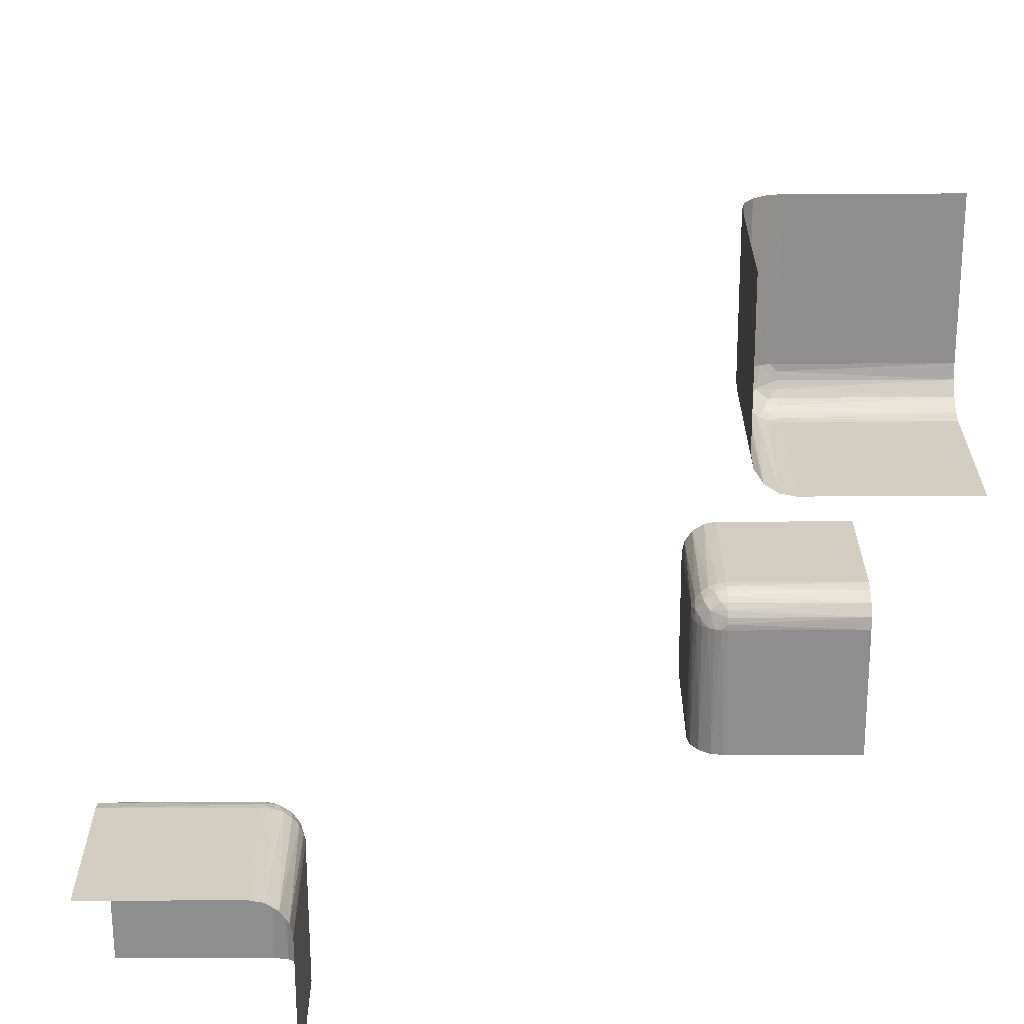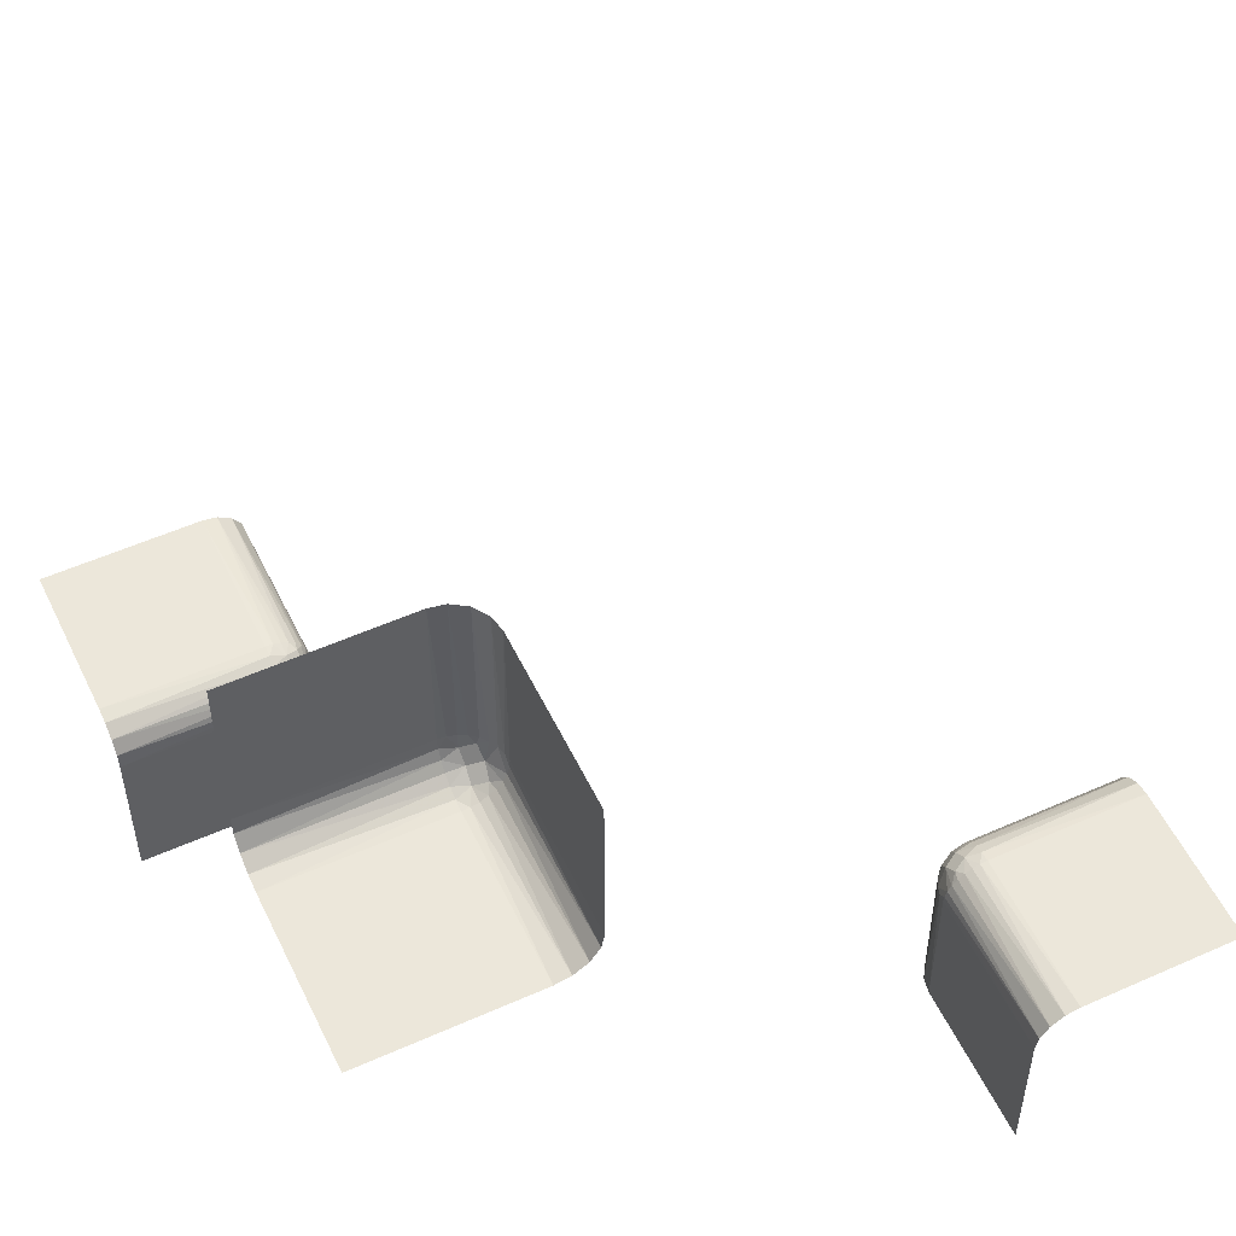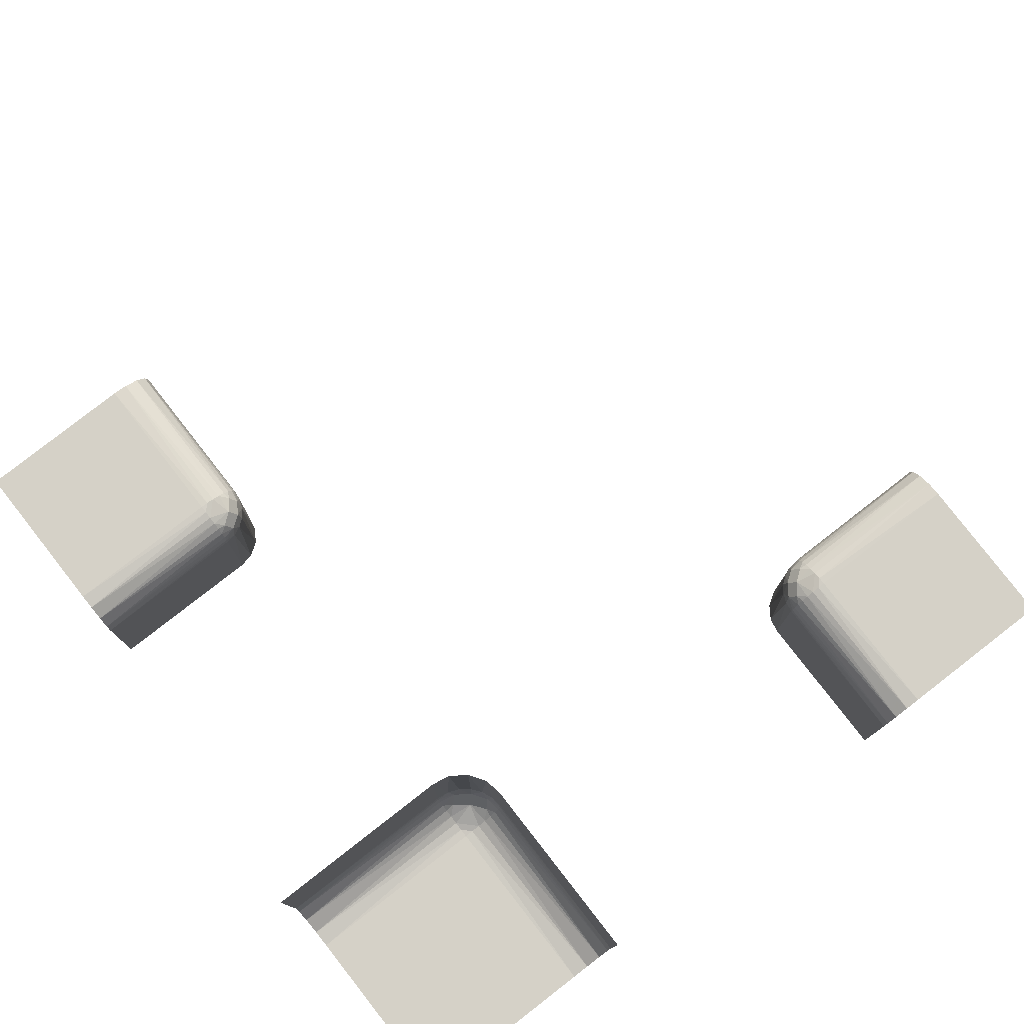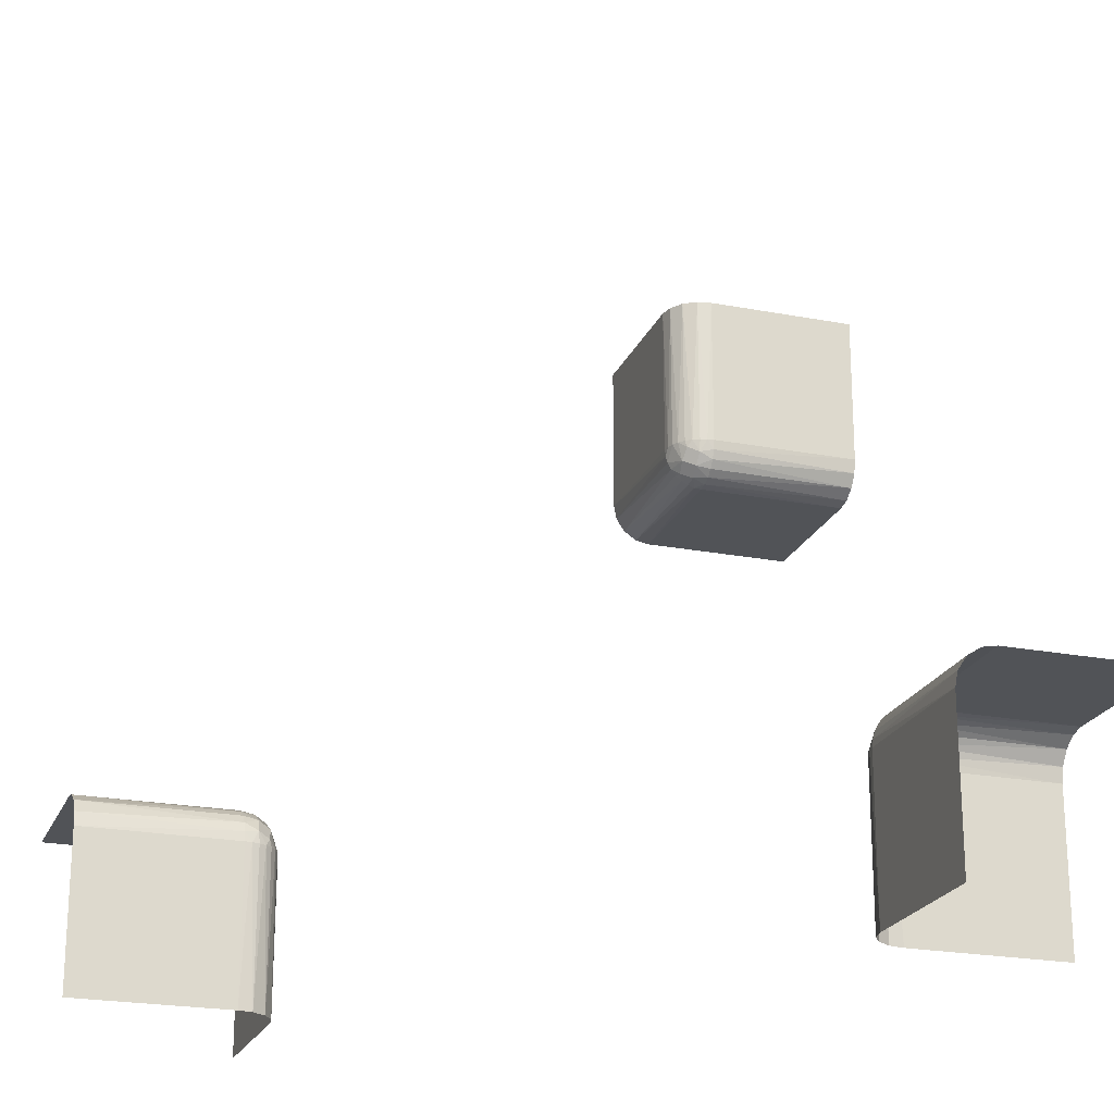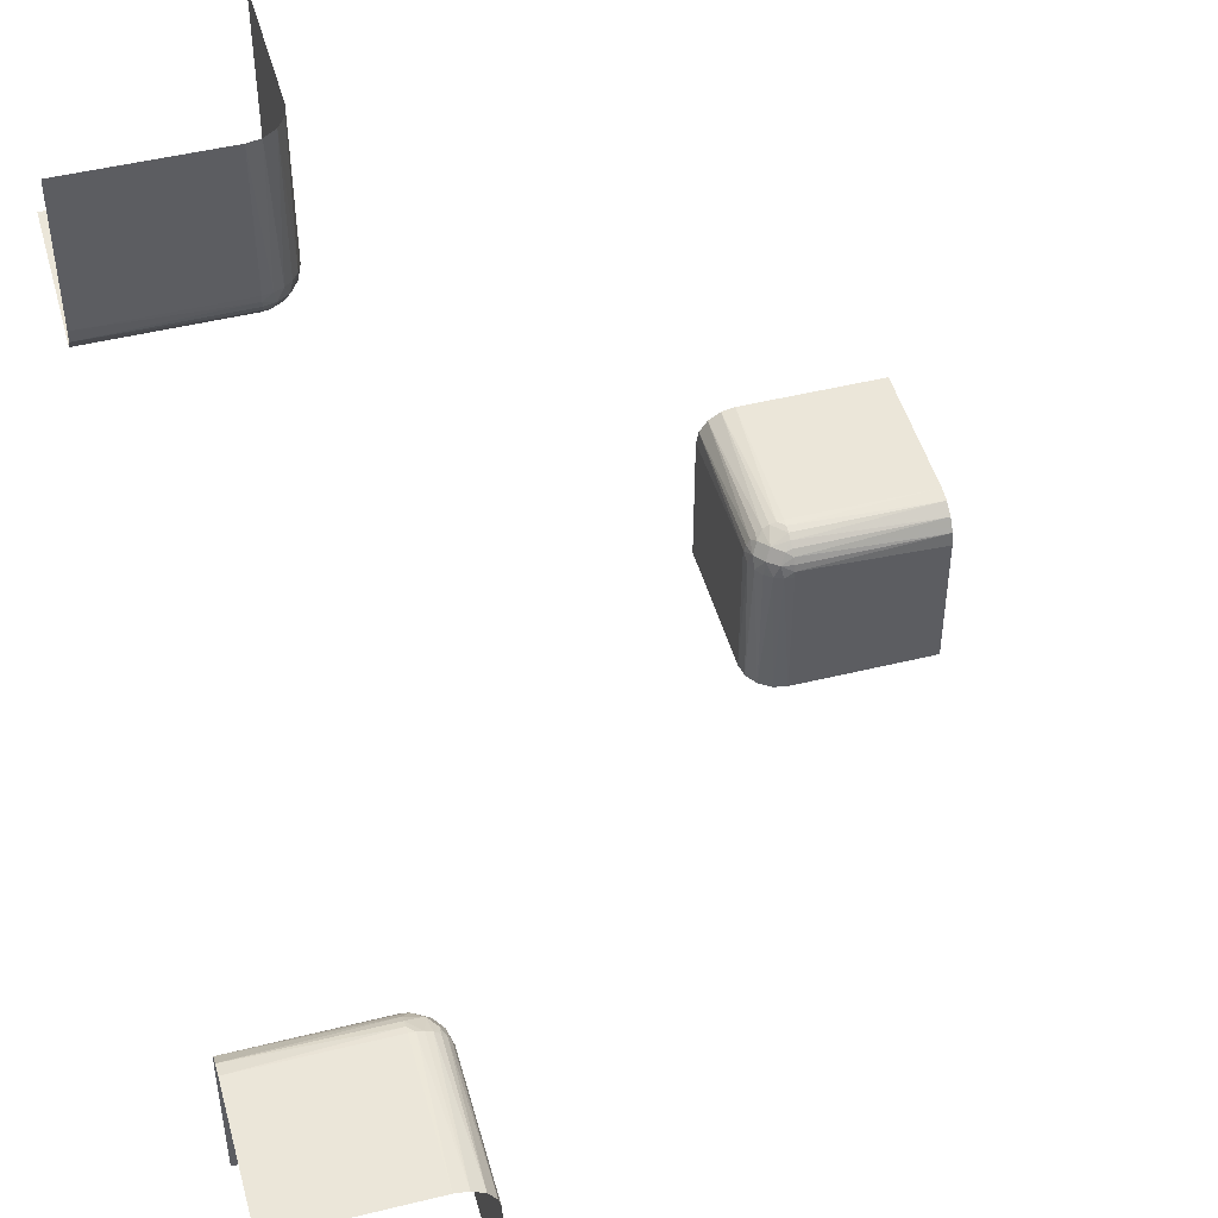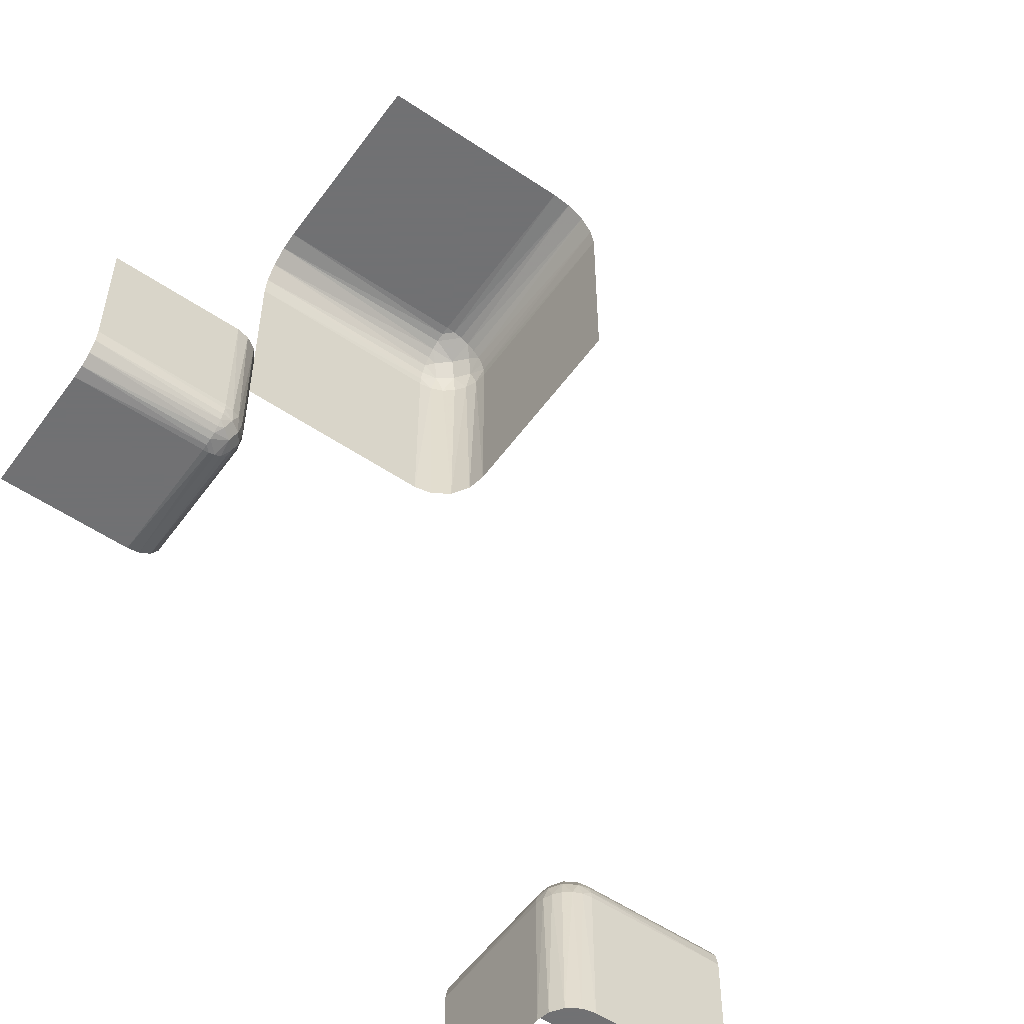
<metadata>
{"format":"obj","ext":"obj","renderer":"f3d","projection":"perspective","resolution":1024,"background":"white","views":[{"elev":-65.0,"azim":0.2,"up":"+Y"},{"elev":53.9,"azim":64.6,"up":"+Z"},{"elev":79.7,"azim":142.1,"up":"+Y"},{"elev":-22.1,"azim":-108.5,"up":"+Z"},{"elev":48.0,"azim":-105.4,"up":"+Y"},{"elev":-55.3,"azim":-125.4,"up":"+Y"}]}
</metadata>
<code>
v 0.4 0.25 -0.5
v 0.4 -0.5 0.25
v 0.4 0.5 -0.25
v 0.4 -0.25 0.5
v -0.2748 -0.2644 -0.2755
v -0.2567 -0.3 -0.275
v -0.2582 -0.2726 -0.3
v -0.275 -0.3 -0.2567
v -0.2563 -0.2821 -0.2836
v 0.2816 -0.2535 0.3
v 0.2816 -0.2535 0.5
v 0.2816 -0.5 0.2535
v 0.2816 0.5 -0.2535
v 0.2816 0.2535 -0.5
v 0.2816 0.2535 -0.3
v -0.2646 -0.2646 -0.5
v -0.2646 -0.2646 -0.3
v -0.2646 -0.5 -0.2646
v -0.2646 -0.3 -0.2646
v -0.2726 -0.2582 -0.3
v -0.2671 -0.2806 -0.2678
v -0.2517 -0.3 -0.2871
v 0.25 0.4 -0.5
v 0.25 -0.5 0.4
v 0.25 -0.5 0.3
v 0.25 -0.5 0.5
v 0.25 -0.3 0.3
v 0.25 -0.3 0.5
v 0.25 0.3 -0.5
v 0.25 0.3 -0.3
v 0.25 0.5 -0.5
v 0.25 0.5 -0.3
v 0.25 0.5 -0.4
v 0.25 -0.4 0.5
v -0.2634 -0.2671 -0.2908
v 0.2508 -0.2909 0.3
v 0.2508 0.2909 -0.3
v -0.2901 -0.2669 -0.2638
v -0.2535 -0.5 -0.2816
v -0.2535 -0.2816 -0.5
v -0.2535 -0.2816 -0.3
v 0.2871 -0.3 0.2517
v 0.2871 0.3 -0.2517
v -0.2829 -0.282 -0.2566
v -0.2909 -0.2508 -0.3
v -0.5 -0.2646 -0.2646
v -0.5 -0.2535 -0.2816
v -0.5 -0.5 -0.25
v -0.5 -0.3 -0.25
v -0.5 -0.25 -0.5
v -0.5 -0.25 -0.3
v -0.5 -0.25 -0.4
v -0.5 -0.2816 -0.2535
v -0.5 -0.4 -0.25
v -0.3 -0.2582 -0.2726
v -0.3 -0.2646 -0.2646
v -0.3 -0.2726 -0.2582
v -0.3 -0.2535 -0.2816
v -0.3 -0.2909 -0.2508
v -0.3 -0.5 -0.25
v -0.3 -0.3 -0.25
v -0.3 -0.2508 -0.2909
v -0.3 -0.25 -0.5
v -0.3 -0.25 -0.3
v -0.3 -0.2816 -0.2535
v 0.3 -0.2582 0.2726
v 0.3 0.2816 -0.2535
v 0.3 -0.2646 0.2646
v 0.3 -0.2726 0.2582
v 0.3 0.25 -0.5
v 0.3 0.25 -0.3
v 0.3 0.2508 -0.2909
v 0.3 -0.2535 0.2816
v 0.3 -0.2909 0.2508
v 0.3 -0.5 0.25
v 0.3 -0.3 0.25
v 0.3 0.3 -0.25
v 0.3 0.5 -0.25
v 0.3 0.2909 -0.2508
v 0.3 0.2535 -0.2816
v 0.3 -0.2508 0.2909
v 0.3 -0.25 0.3
v 0.3 -0.25 0.5
v 0.3 0.2726 -0.2582
v 0.3 0.2646 -0.2646
v 0.3 -0.2816 0.2535
v 0.3 0.2582 -0.2726
v 0.5 0.4 -0.25
v 0.5 0.2816 -0.2535
v 0.5 -0.2646 0.2646
v 0.5 0.25 -0.5
v 0.5 0.25 -0.3
v 0.5 0.25 -0.4
v 0.5 -0.2535 0.2816
v 0.5 -0.5 0.25
v 0.5 -0.3 0.25
v 0.5 0.3 -0.25
v 0.5 0.5 -0.25
v 0.5 0.2535 -0.2816
v 0.5 -0.25 0.4
v 0.5 -0.25 0.3
v 0.5 -0.25 0.5
v 0.5 0.2646 -0.2646
v 0.5 -0.2816 0.2535
v 0.5 -0.4 0.25
v 0.2909 0.2508 -0.3
v 0.2909 -0.2508 0.3
v 0.2829 0.282 -0.2566
v 0.2829 -0.282 0.2566
v -0.2871 -0.3 -0.2517
v 0.2535 0.2816 -0.5
v 0.2535 0.2816 -0.3
v 0.2535 -0.5 0.2816
v 0.2535 0.5 -0.2816
v 0.2535 -0.2816 0.3
v 0.2535 -0.2816 0.5
v 0.2901 0.2669 -0.2638
v 0.2901 -0.2669 0.2638
v -0.2508 -0.2909 -0.3
v 0.2634 -0.2671 0.2908
v 0.2634 0.2671 -0.2908
v -0.25 -0.5 -0.5
v -0.25 -0.5 -0.3
v -0.25 -0.5 -0.4
v -0.25 -0.3 -0.5
v -0.25 -0.3 -0.3
v -0.25 -0.4 -0.5
v 0.2517 -0.3 0.2871
v 0.2517 0.3 -0.2871
v 0.2671 -0.2806 0.2678
v 0.2671 0.2806 -0.2678
v 0.2726 -0.2582 0.3
v 0.2726 0.2582 -0.3
v 0.2646 -0.2646 0.3
v 0.2646 -0.2646 0.5
v 0.2646 -0.5 0.2646
v 0.2646 -0.3 0.2646
v 0.2646 0.3 -0.2646
v 0.2646 0.5 -0.2646
v 0.2646 0.2646 -0.5
v 0.2646 0.2646 -0.3
v -0.2816 -0.2535 -0.5
v -0.2816 -0.2535 -0.3
v -0.2816 -0.5 -0.2535
v 0.2563 -0.2821 0.2836
v 0.2563 0.2821 -0.2836
v 0.275 -0.3 0.2567
v 0.275 0.3 -0.2567
v 0.2582 -0.2726 0.3
v 0.2582 0.2726 -0.3
v 0.2567 -0.3 0.275
v 0.2567 0.3 -0.275
v 0.2748 0.2644 -0.2755
v 0.2748 -0.2644 0.2755
v -0.4 -0.5 -0.25
v -0.4 -0.25 -0.5
f 64 63 156
f 52 64 156
f 156 50 52
f 64 52 51
f 125 119 126
f 40 41 119
f 16 17 7
f 142 143 20
f 20 17 16
f 7 41 40
f 40 16 7
f 16 142 20
f 63 64 45
f 45 142 63
f 45 143 142
f 125 40 119
f 5 38 21
f 35 5 9
f 59 61 110
f 44 110 8
f 44 65 59
f 44 8 21
f 59 110 44
f 9 6 22
f 119 22 126
f 22 119 9
f 7 9 41
f 9 119 41
f 21 19 6
f 65 44 57
f 38 56 57
f 55 56 38
f 58 55 5
f 143 62 58
f 55 38 5
f 64 62 45
f 7 35 9
f 20 5 35
f 17 35 7
f 143 5 20
f 20 35 17
f 143 58 5
f 143 45 62
f 38 57 44
f 155 54 48
f 61 49 54
f 61 155 60
f 54 155 61
f 127 124 122
f 126 123 124
f 126 127 125
f 124 127 126
f 39 123 22
f 18 39 6
f 144 18 8
f 60 144 110
f 39 22 6
f 144 8 110
f 51 62 64
f 47 58 62
f 46 56 55
f 53 65 57
f 57 56 46
f 55 58 47
f 47 46 55
f 46 53 57
f 49 61 59
f 53 49 59
f 51 47 62
f 38 44 21
f 5 21 9
f 8 19 21
f 21 6 9
f 123 126 22
f 18 6 19
f 18 19 8
f 60 110 61
f 53 59 65
f 82 83 4
f 100 82 4
f 4 102 100
f 82 100 101
f 28 36 27
f 116 115 36
f 135 134 149
f 11 10 132
f 132 134 135
f 149 115 116
f 116 135 149
f 135 11 132
f 83 82 107
f 107 11 83
f 107 10 11
f 28 116 36
f 154 118 130
f 120 154 145
f 74 76 42
f 109 42 147
f 109 86 74
f 109 147 130
f 74 42 109
f 145 151 128
f 36 128 27
f 128 36 145
f 149 145 115
f 145 36 115
f 130 137 151
f 86 109 69
f 118 68 69
f 66 68 118
f 73 66 154
f 10 81 73
f 66 118 154
f 82 81 107
f 149 120 145
f 132 154 120
f 134 120 149
f 10 154 132
f 132 120 134
f 10 73 154
f 10 107 81
f 118 69 109
f 2 105 95
f 76 96 105
f 76 2 75
f 105 2 76
f 34 24 26
f 27 25 24
f 27 34 28
f 24 34 27
f 113 25 128
f 136 113 151
f 12 136 147
f 75 12 42
f 113 128 151
f 12 147 42
f 101 81 82
f 94 73 81
f 90 68 66
f 104 86 69
f 69 68 90
f 66 73 94
f 94 90 66
f 90 104 69
f 96 76 74
f 104 96 74
f 101 94 81
f 118 109 130
f 154 130 145
f 147 137 130
f 130 151 145
f 25 27 128
f 136 151 137
f 136 137 147
f 75 42 76
f 104 74 86
f 71 70 1
f 93 71 1
f 1 91 93
f 71 93 92
f 29 37 30
f 111 112 37
f 140 141 150
f 14 15 133
f 133 141 140
f 150 112 111
f 111 140 150
f 140 14 133
f 70 71 106
f 106 14 70
f 106 15 14
f 29 111 37
f 153 117 131
f 121 153 146
f 79 77 43
f 108 43 148
f 108 67 79
f 108 148 131
f 79 43 108
f 146 152 129
f 37 129 30
f 129 37 146
f 150 146 112
f 146 37 112
f 131 138 152
f 67 108 84
f 117 85 84
f 87 85 117
f 80 87 153
f 15 72 80
f 87 117 153
f 71 72 106
f 150 121 146
f 133 153 121
f 141 121 150
f 15 153 133
f 133 121 141
f 15 80 153
f 15 106 72
f 117 84 108
f 3 88 98
f 77 97 88
f 77 3 78
f 88 3 77
f 23 33 31
f 30 32 33
f 30 23 29
f 33 23 30
f 114 32 129
f 139 114 152
f 13 139 148
f 78 13 43
f 114 129 152
f 13 148 43
f 92 72 71
f 99 80 72
f 103 85 87
f 89 67 84
f 84 85 103
f 87 80 99
f 99 103 87
f 103 89 84
f 97 77 79
f 89 97 79
f 92 99 72
f 117 108 131
f 153 131 146
f 148 138 131
f 131 152 146
f 32 30 129
f 139 152 138
f 139 138 148
f 78 43 77
f 89 79 67

</code>
